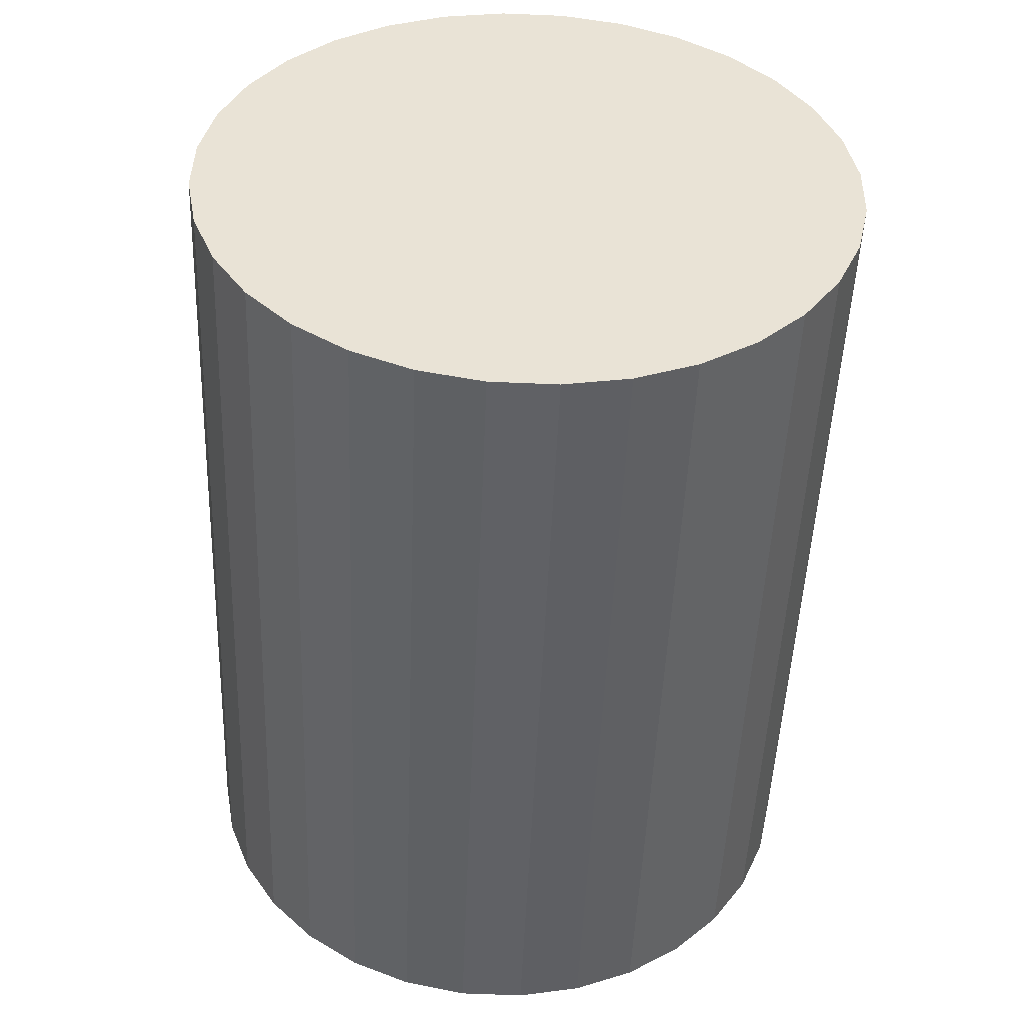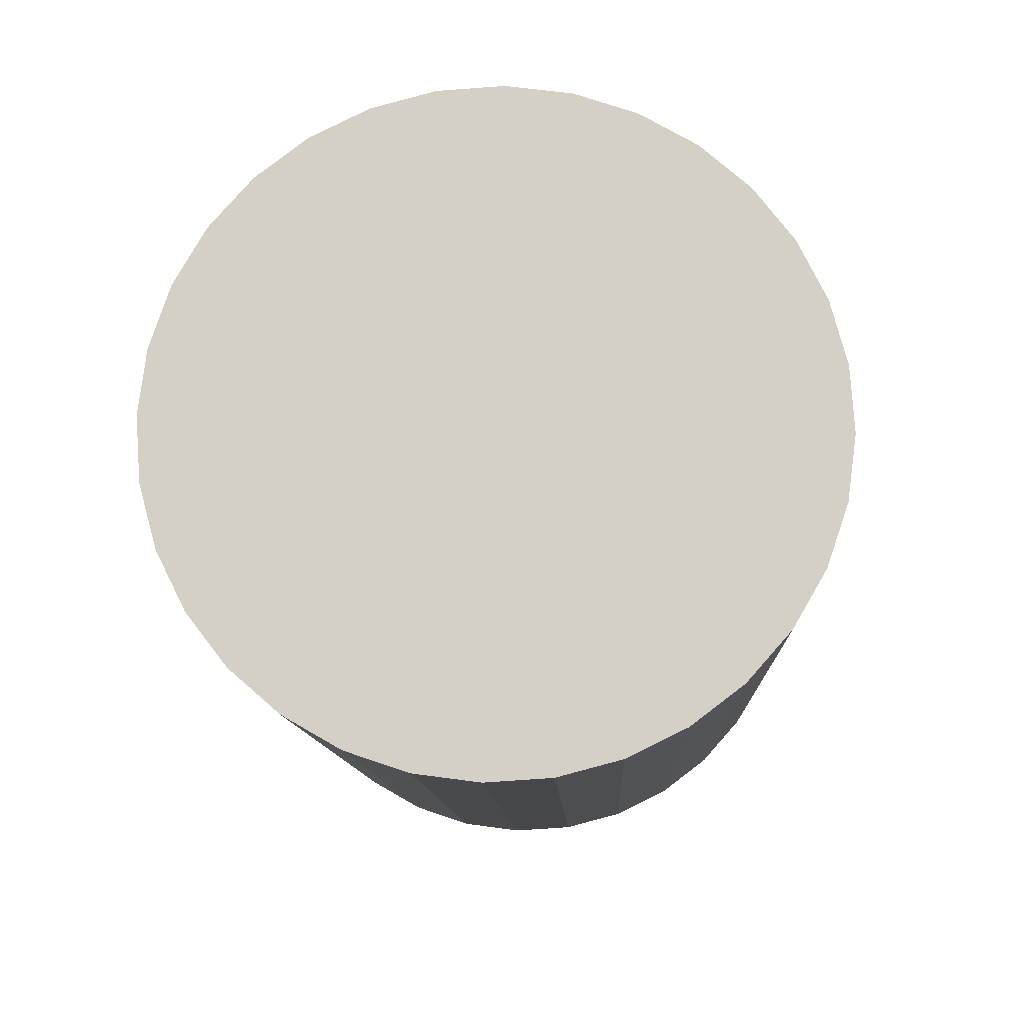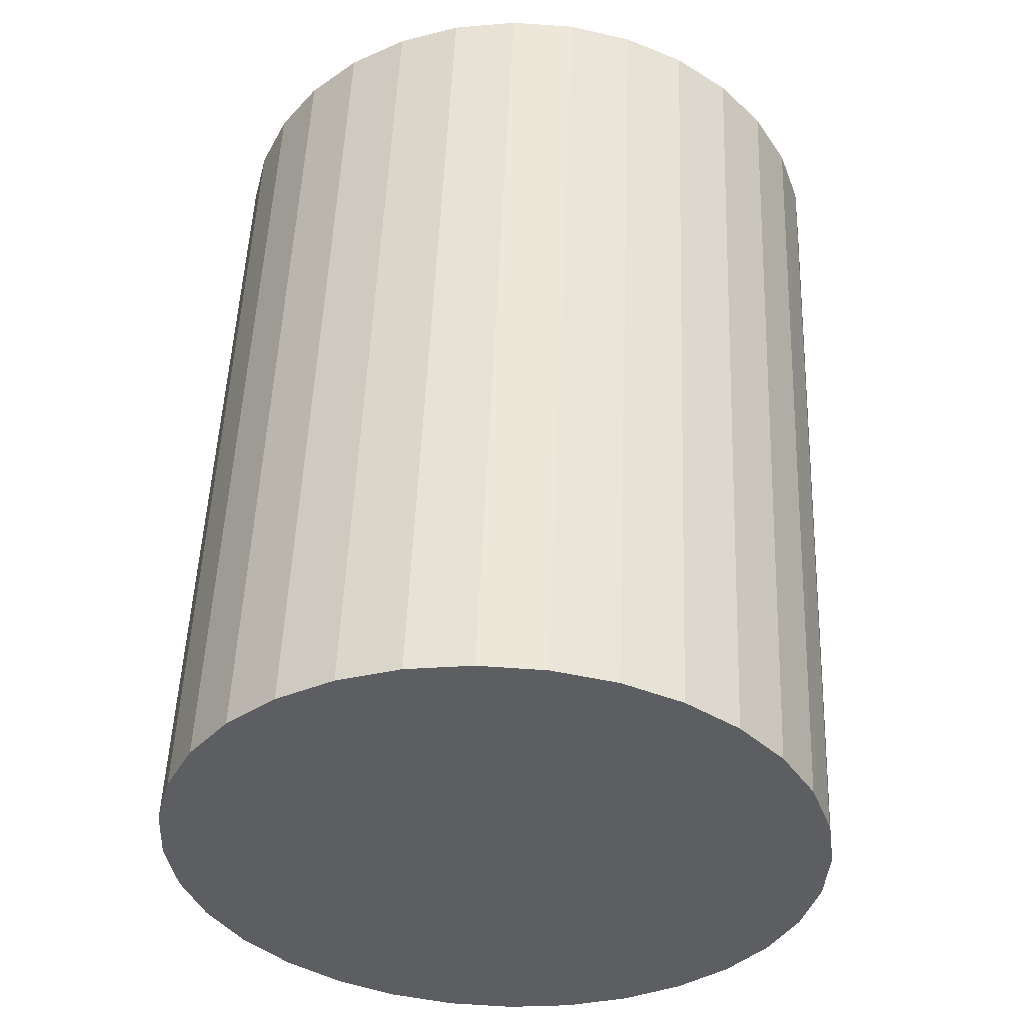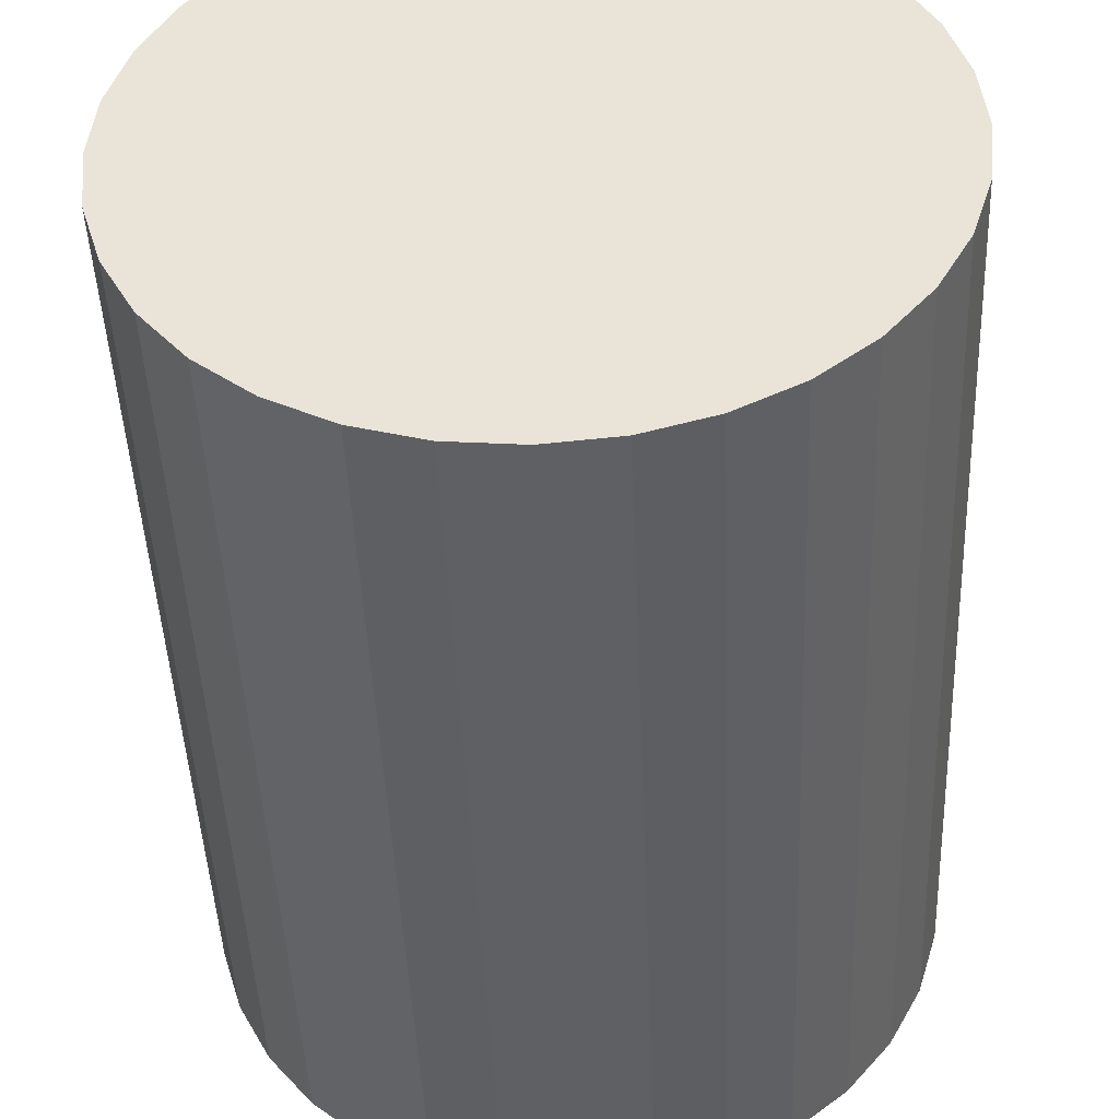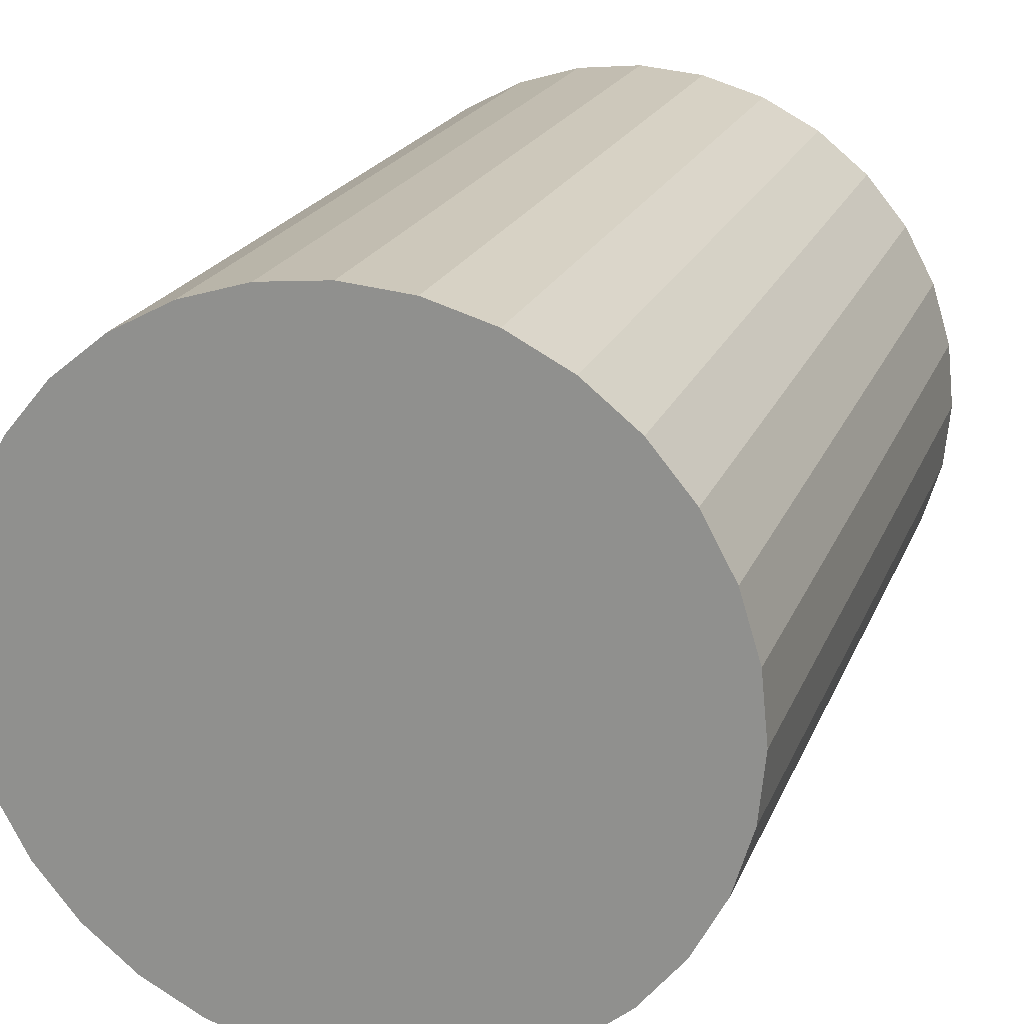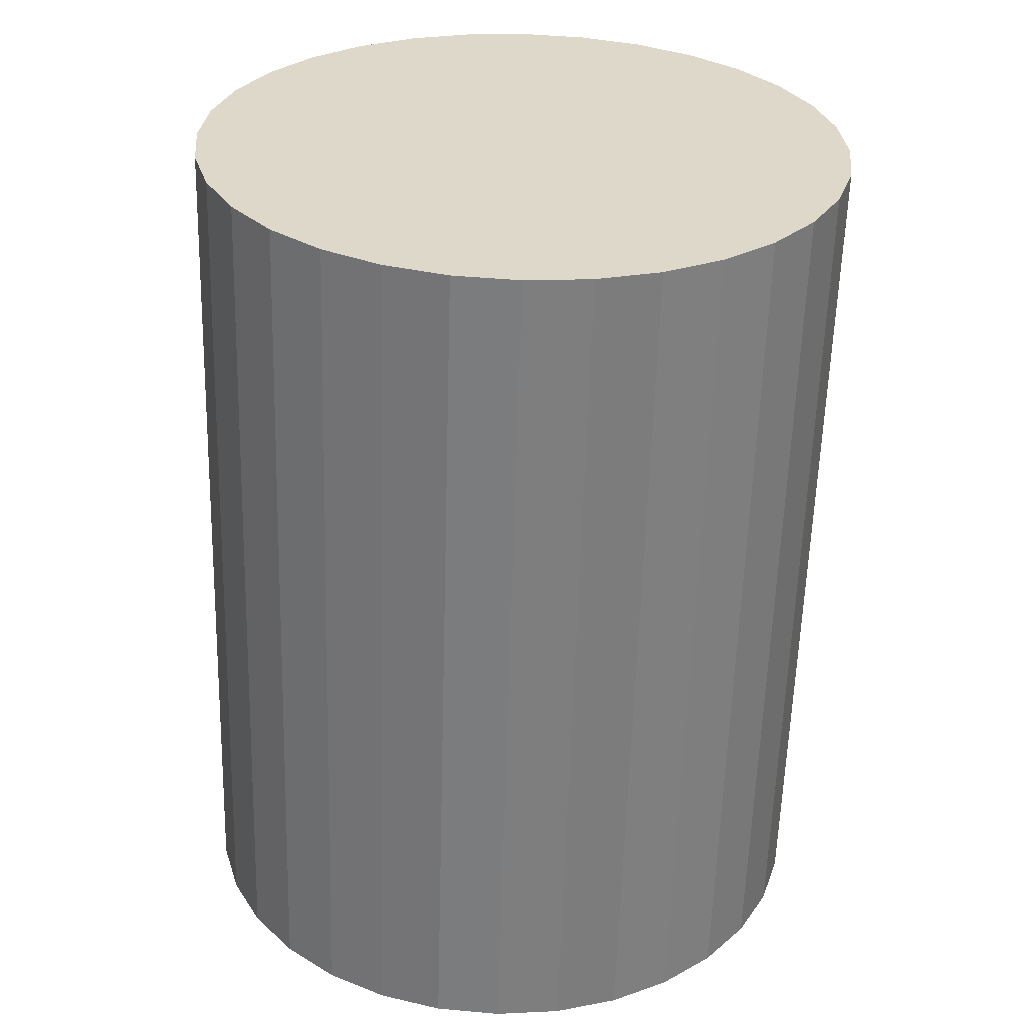
<metadata>
{"format":"obj","ext":"obj","renderer":"f3d","projection":"perspective","resolution":1024,"background":"white","views":[{"elev":41.7,"azim":-15.9,"up":"+Y"},{"elev":79.8,"azim":-166.9,"up":"+Y"},{"elev":-38.2,"azim":-8.7,"up":"+Y"},{"elev":-45.0,"azim":-0.0,"up":"+Z"},{"elev":19.8,"azim":15.0,"up":"+Z"},{"elev":32.3,"azim":-44.7,"up":"+Y"}]}
</metadata>
<code>
o Cylinder
v -0.03771 -0.5071 0.3835
v 0.002682 0.5071 0.3835
v 0.03777 -0.5101 0.3761
v 0.07816 0.5041 0.3761
v 0.1103 -0.513 0.3543
v 0.1507 0.5012 0.3543
v 0.1772 -0.5157 0.3188
v 0.2176 0.4986 0.3188
v 0.2359 -0.518 0.2712
v 0.2762 0.4962 0.2712
v 0.284 -0.5199 0.213
v 0.3244 0.4943 0.213
v 0.3197 -0.5214 0.1467
v 0.3601 0.4929 0.1467
v 0.3417 -0.5222 0.07481
v 0.3821 0.492 0.07481
v 0.3492 -0.5225 0
v 0.3896 0.4917 0
v 0.3417 -0.5222 -0.07481
v 0.3821 0.492 -0.07481
v 0.3197 -0.5214 -0.1467
v 0.3601 0.4929 -0.1467
v 0.284 -0.5199 -0.213
v 0.3244 0.4943 -0.213
v 0.2359 -0.518 -0.2712
v 0.2762 0.4962 -0.2712
v 0.1772 -0.5157 -0.3188
v 0.2176 0.4986 -0.3188
v 0.1103 -0.513 -0.3543
v 0.1507 0.5012 -0.3543
v 0.03777 -0.5101 -0.3761
v 0.07816 0.5041 -0.3761
v -0.03771 -0.5071 -0.3835
v 0.002682 0.5071 -0.3835
v -0.1132 -0.5041 -0.3761
v -0.07279 0.5101 -0.3761
v -0.1858 -0.5012 -0.3543
v -0.1454 0.513 -0.3543
v -0.2526 -0.4986 -0.3188
v -0.2123 0.5157 -0.3188
v -0.3113 -0.4962 -0.2712
v -0.2709 0.518 -0.2712
v -0.3594 -0.4943 -0.213
v -0.319 0.5199 -0.213
v -0.3951 -0.4929 -0.1467
v -0.3547 0.5214 -0.1467
v -0.4171 -0.492 -0.07481
v -0.3768 0.5222 -0.07481
v -0.4246 -0.4917 0
v -0.3842 0.5225 0
v -0.4171 -0.492 0.07481
v -0.3768 0.5222 0.07481
v -0.3951 -0.4929 0.1468
v -0.3547 0.5214 0.1468
v -0.3594 -0.4943 0.213
v -0.319 0.5199 0.213
v -0.3113 -0.4962 0.2712
v -0.2709 0.518 0.2712
v -0.2526 -0.4986 0.3188
v -0.2123 0.5157 0.3188
v -0.1858 -0.5012 0.3543
v -0.1454 0.513 0.3543
v -0.1132 -0.5041 0.3761
v -0.07279 0.5101 0.3761
f 1 3 4 2
f 3 5 6 4
f 5 7 8 6
f 7 9 10 8
f 9 11 12 10
f 11 13 14 12
f 13 15 16 14
f 15 17 18 16
f 17 19 20 18
f 19 21 22 20
f 21 23 24 22
f 23 25 26 24
f 25 27 28 26
f 27 29 30 28
f 29 31 32 30
f 31 33 34 32
f 33 35 36 34
f 35 37 38 36
f 37 39 40 38
f 39 41 42 40
f 41 43 44 42
f 43 45 46 44
f 45 47 48 46
f 47 49 50 48
f 49 51 52 50
f 51 53 54 52
f 53 55 56 54
f 55 57 58 56
f 57 59 60 58
f 59 61 62 60
f 4 6 8 10 12 14 16 18 20 22 24 26 28 30 32 34 36 38 40 42 44 46 48 50 52 54 56 58 60 62 64 2
f 61 63 64 62
f 63 1 2 64
f 1 63 61 59 57 55 53 51 49 47 45 43 41 39 37 35 33 31 29 27 25 23 21 19 17 15 13 11 9 7 5 3

</code>
